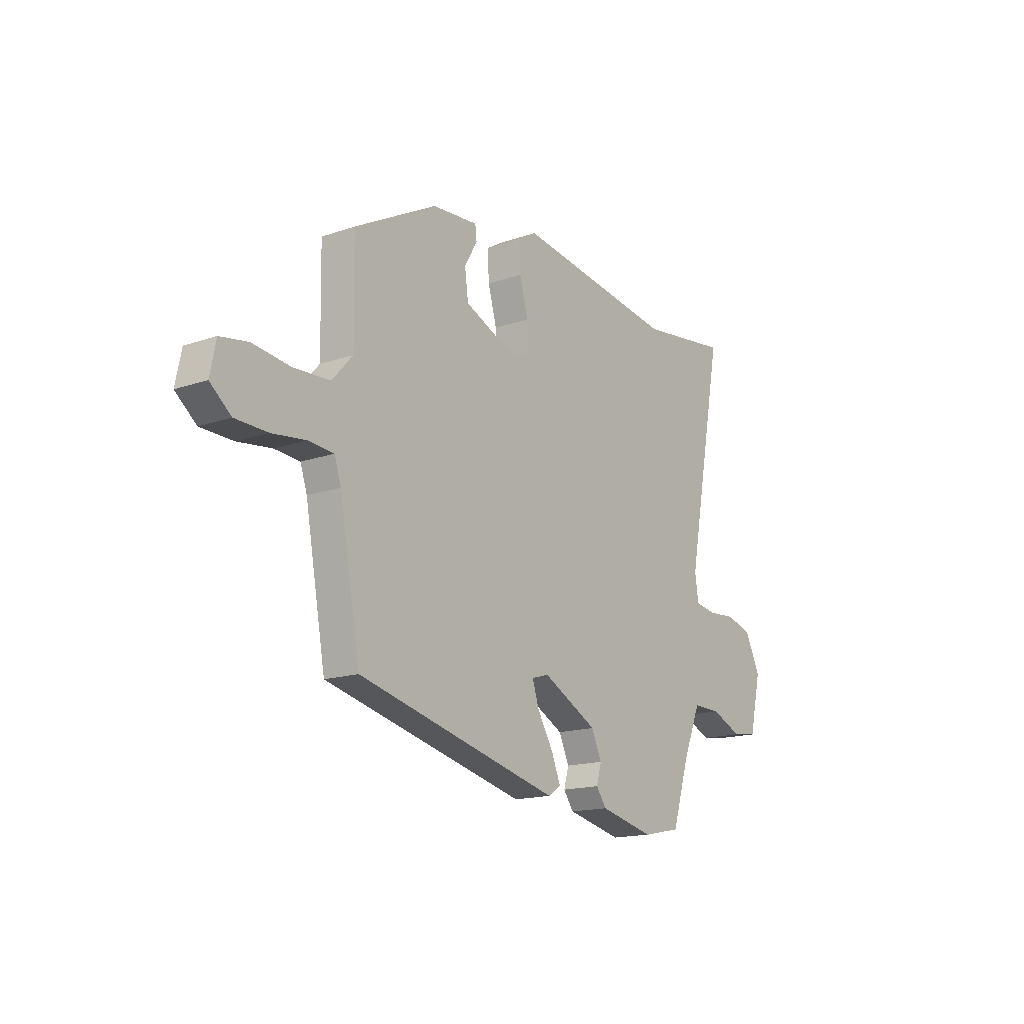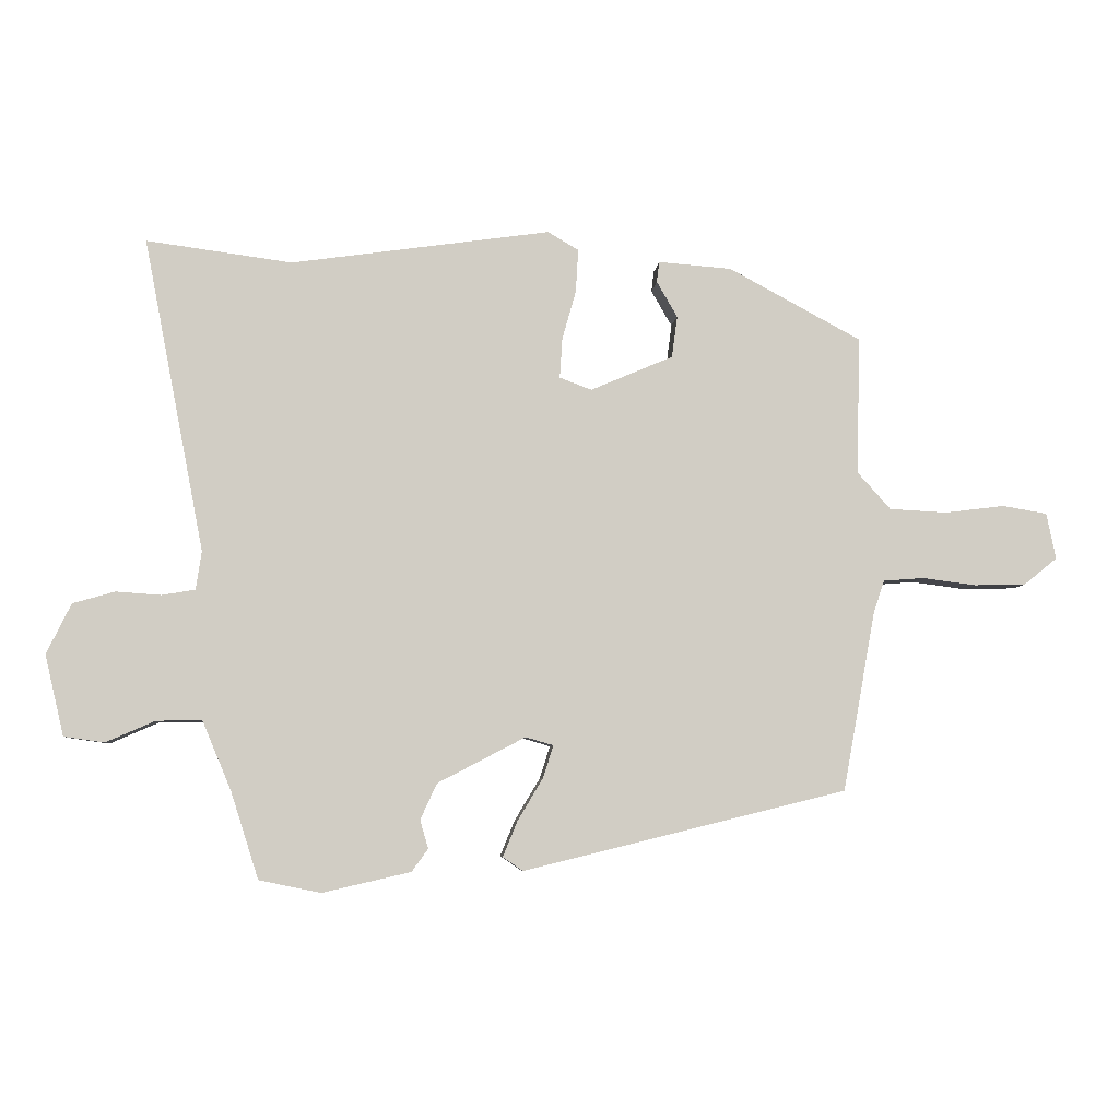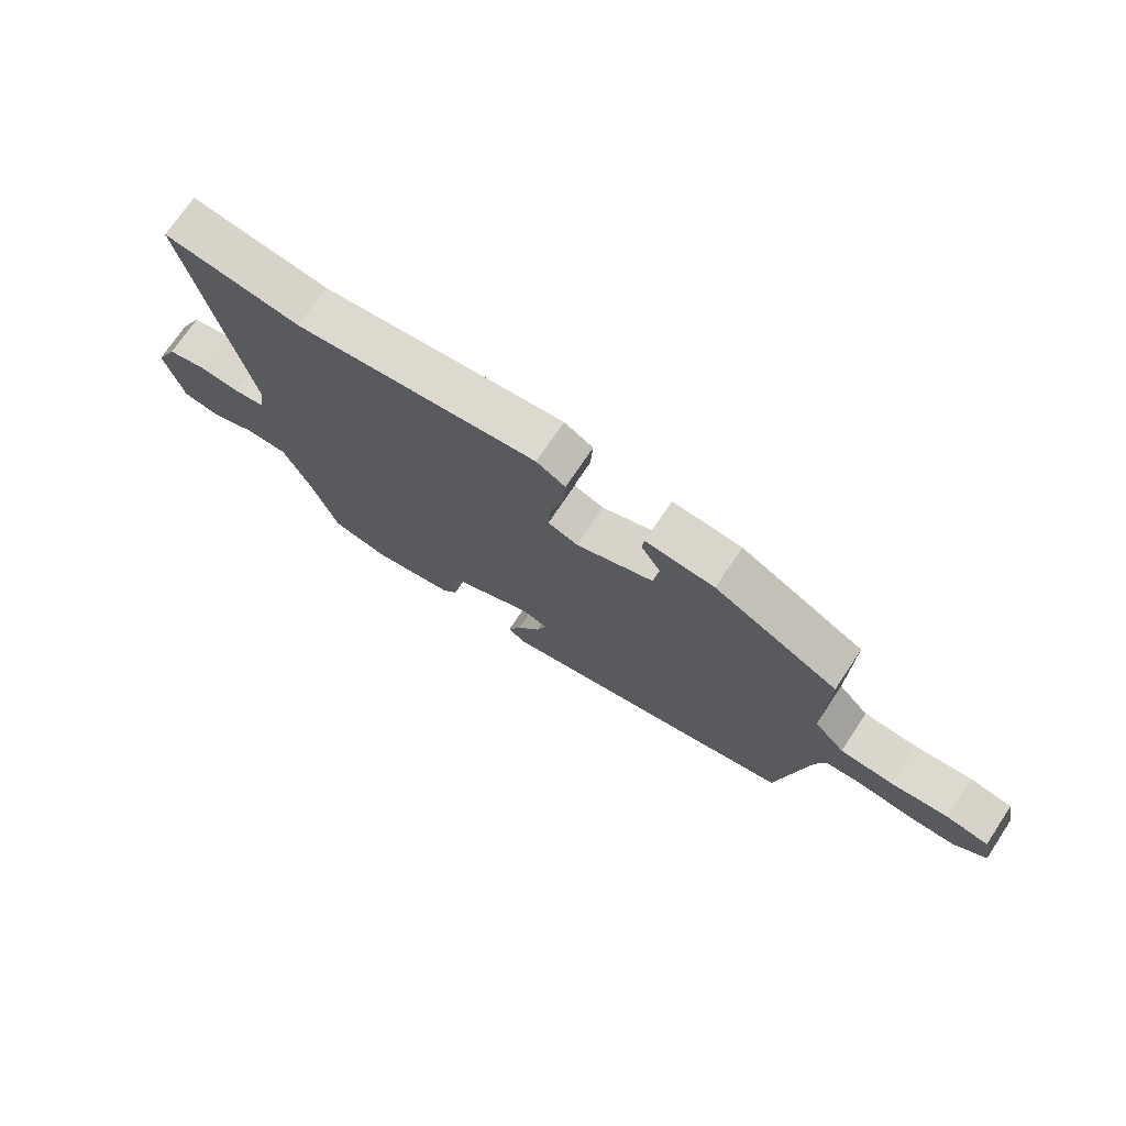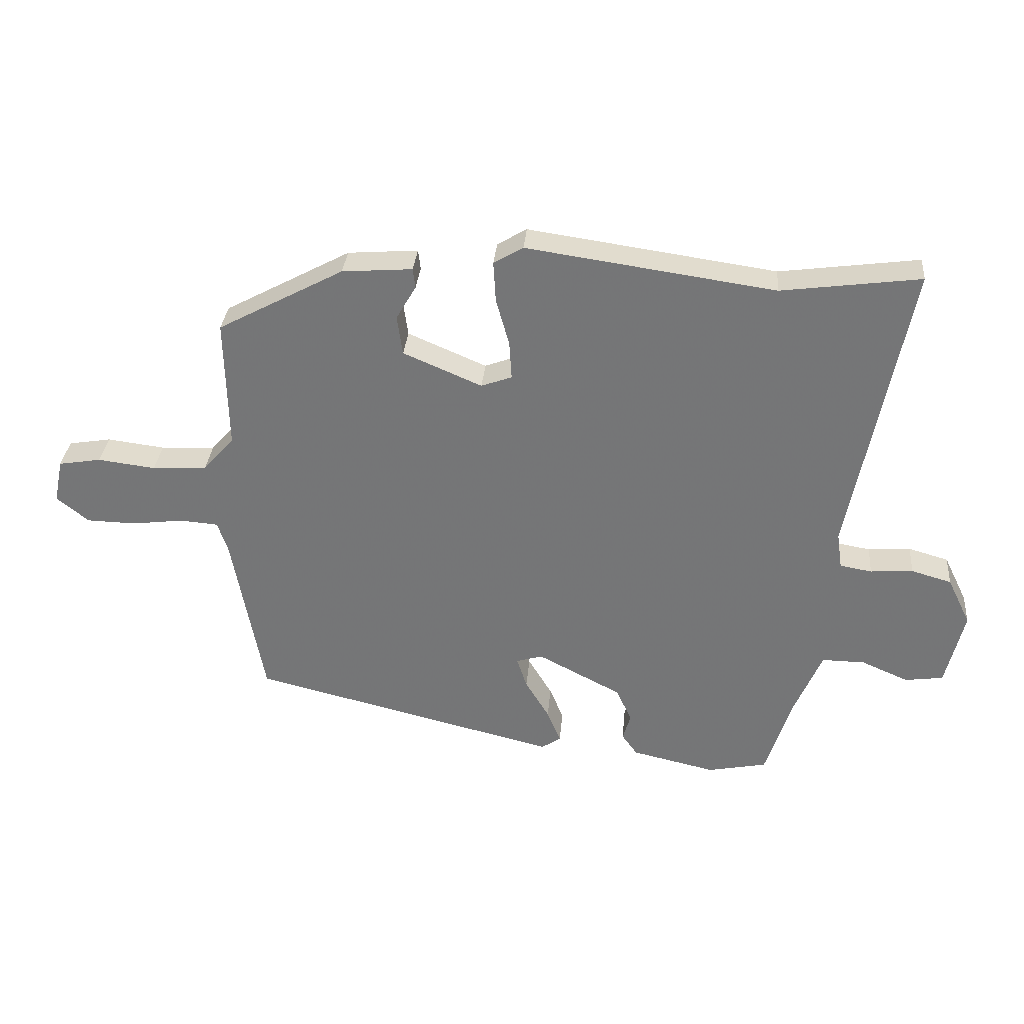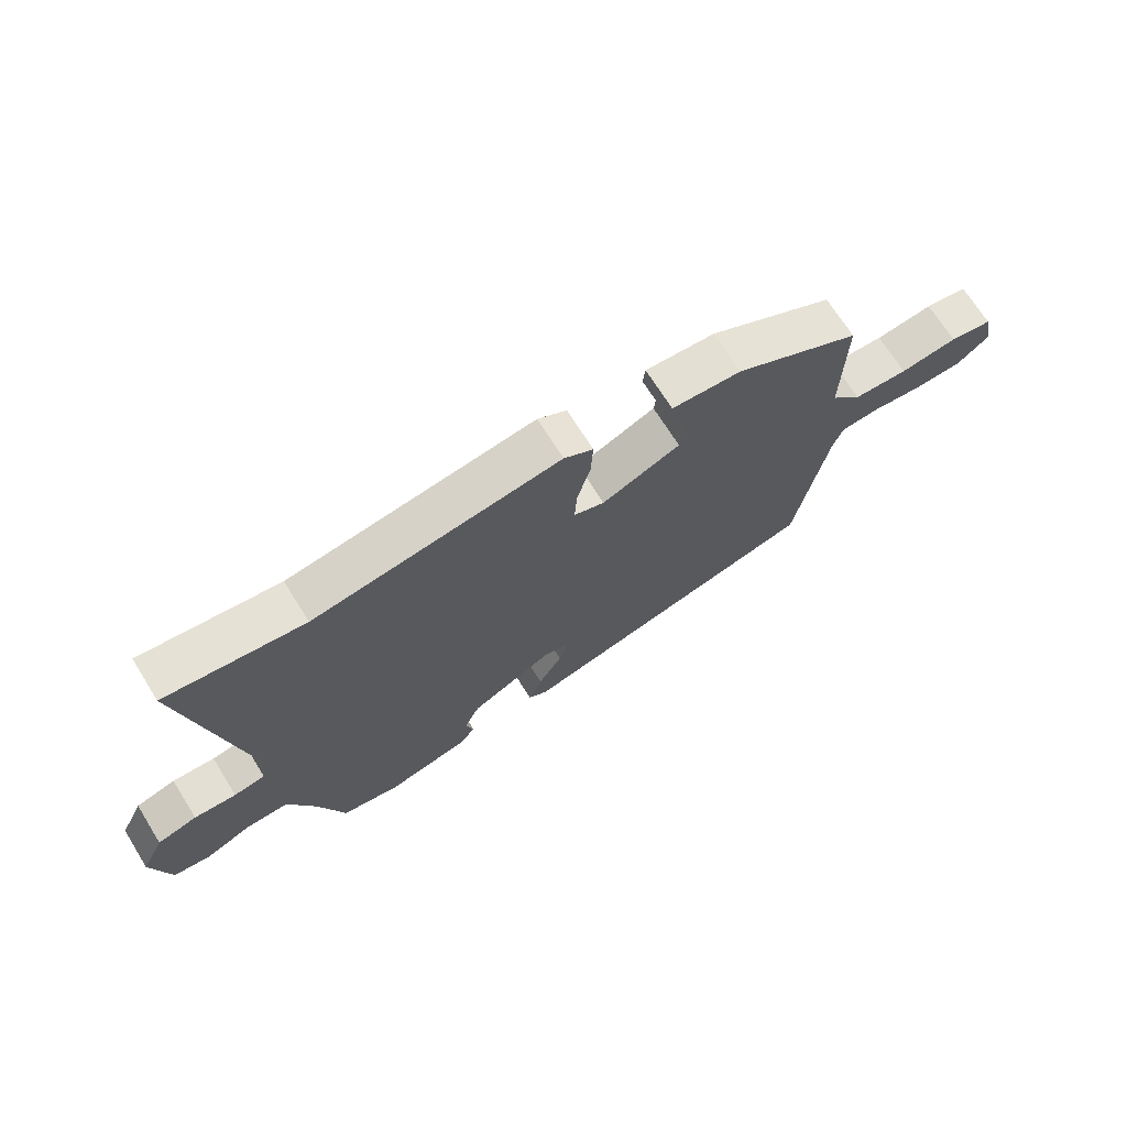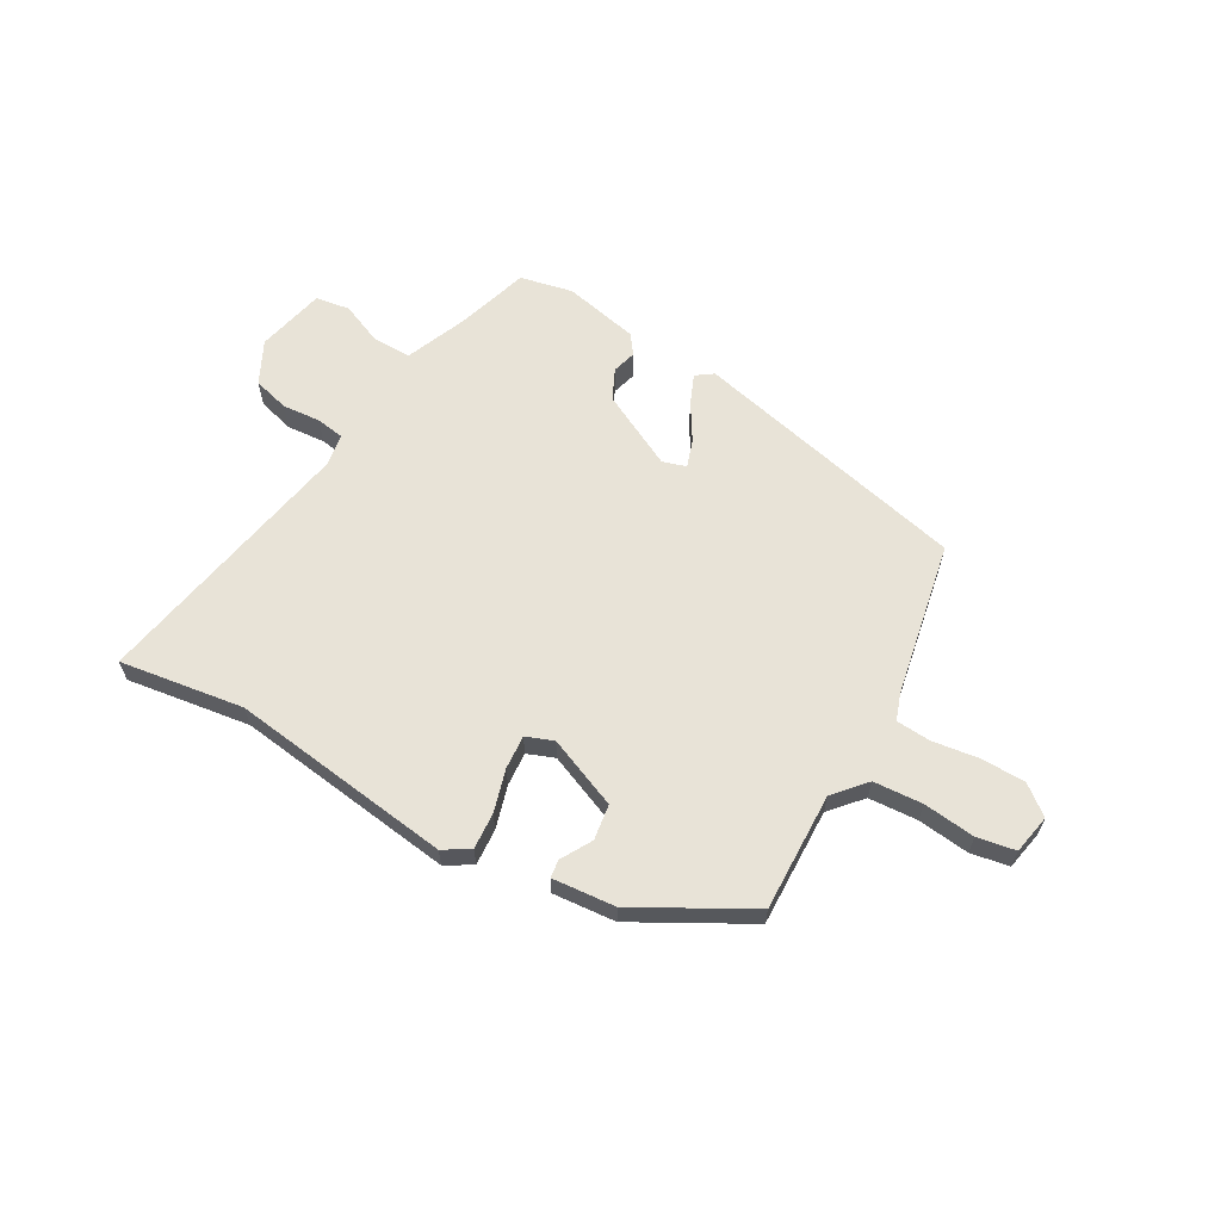
<metadata>
{"format":"obj","ext":"obj","renderer":"f3d","projection":"perspective","resolution":1024,"background":"white","views":[{"elev":-16.0,"azim":125.6,"up":"+Z"},{"elev":-6.0,"azim":-4.9,"up":"+Z"},{"elev":72.8,"azim":33.7,"up":"+Z"},{"elev":32.7,"azim":-175.0,"up":"+Z"},{"elev":69.7,"azim":-32.0,"up":"+Z"},{"elev":62.3,"azim":29.1,"up":"+Y"}]}
</metadata>
<code>
v -0.453 0.07 -0.492
v -0.497 0.07 -0.354
v -0.543 0.07 -0.244
v -0.615 0.07 -0.245
v -0.693 0.07 -0.279
v -0.757 0.07 -0.27
v -0.787 0.07 -0.142
v -0.748 0.07 -0.062
v -0.681 0.07 -0.043
v -0.61 0.07 -0.048
v -0.557 0.07 -0.039
v -0.548 0.07 0.022
v -0.644 0.07 0.519
v -0.413 0.07 0.488
v -0.001 0.07 0.547
v 0.048 0.07 0.518
v 0.044 0.07 0.45
v 0.022 0.07 0.371
v 0.018 0.07 0.308
v 0.069 0.07 0.289
v 0.2 0.07 0.345
v 0.209 0.07 0.411
v 0.176 0.07 0.468
v 0.18 0.07 0.501
v 0.297 0.07 0.492
v 0.507 0.07 0.379
v 0.503 0.07 0.159
v 0.555 0.07 0.101
v 0.646 0.07 0.096
v 0.742 0.07 0.108
v 0.813 0.07 0.096
v 0.828 0.07 0.023
v 0.775 0.07 -0.02
v 0.693 0.07 -0.022
v 0.607 0.07 -0.011
v 0.543 0.07 -0.016
v 0.526 0.07 -0.067
v 0.474 0.07 -0.353
v -0.04 0.07 -0.479
v -0.072 0.07 -0.457
v -0.049 0.07 -0.401
v -0.009 0.07 -0.334
v 0.008 0.07 -0.282
v -0.036 0.07 -0.269
v -0.176 0.07 -0.342
v -0.202 0.07 -0.399
v -0.189 0.07 -0.444
v -0.215 0.07 -0.48
v -0.355 0.07 -0.512
v -0.453 0 -0.492
v -0.497 0 -0.354
v -0.543 0 -0.244
v -0.615 0 -0.245
v -0.693 0 -0.279
v -0.757 0 -0.27
v -0.787 0 -0.142
v -0.748 0 -0.062
v -0.681 0 -0.043
v -0.61 0 -0.048
v -0.557 0 -0.039
v -0.548 0 0.022
v -0.644 0 0.519
v -0.413 0 0.488
v -0.001 0 0.547
v 0.048 0 0.518
v 0.044 0 0.45
v 0.022 0 0.371
v 0.018 0 0.308
v 0.069 0 0.289
v 0.2 0 0.345
v 0.209 0 0.411
v 0.176 0 0.468
v 0.18 0 0.501
v 0.297 0 0.492
v 0.507 0 0.379
v 0.503 0 0.159
v 0.555 0 0.101
v 0.646 0 0.096
v 0.742 0 0.108
v 0.813 0 0.096
v 0.828 0 0.023
v 0.775 0 -0.02
v 0.693 0 -0.022
v 0.607 0 -0.011
v 0.543 0 -0.016
v 0.526 0 -0.067
v 0.474 0 -0.353
v -0.04 0 -0.479
v -0.072 0 -0.457
v -0.049 0 -0.401
v -0.009 0 -0.334
v 0.008 0 -0.282
v -0.036 0 -0.269
v -0.176 0 -0.342
v -0.202 0 -0.399
v -0.189 0 -0.444
v -0.215 0 -0.48
v -0.355 0 -0.512
f 46 47 48 49
f 45 46 49 1
f 39 40 41 42
f 37 38 39 42
f 36 37 42 43
f 32 33 34 35
f 32 35 36
f 29 30 31 32
f 28 29 32 36
f 27 28 36 43
f 22 23 24 25
f 21 22 25 26
f 20 21 26 27
f 15 16 17 18
f 14 15 18 19
f 12 13 14 19
f 11 12 19 20
f 7 8 9 10
f 7 10 11
f 4 5 6 7
f 3 4 7 11
f 2 3 11 20
f 45 1 2 20
f 20 27 43 44
f 20 44 45
f 98 97 96 95
f 50 98 95 94
f 91 90 89 88
f 91 88 87 86
f 92 91 86 85
f 84 83 82 81
f 85 84 81
f 81 80 79 78
f 85 81 78 77
f 92 85 77 76
f 74 73 72 71
f 75 74 71 70
f 76 75 70 69
f 67 66 65 64
f 68 67 64 63
f 68 63 62 61
f 69 68 61 60
f 59 58 57 56
f 60 59 56
f 56 55 54 53
f 60 56 53 52
f 69 60 52 51
f 69 51 50 94
f 93 92 76 69
f 94 93 69
f 1 50 51 2
f 2 51 52 3
f 3 52 53 4
f 4 53 54 5
f 5 54 55 6
f 6 55 56 7
f 7 56 57 8
f 8 57 58 9
f 9 58 59 10
f 10 59 60 11
f 11 60 61 12
f 12 61 62 13
f 13 62 63 14
f 14 63 64 15
f 15 64 65 16
f 16 65 66 17
f 17 66 67 18
f 18 67 68 19
f 19 68 69 20
f 20 69 70 21
f 21 70 71 22
f 22 71 72 23
f 23 72 73 24
f 24 73 74 25
f 25 74 75 26
f 26 75 76 27
f 27 76 77 28
f 28 77 78 29
f 29 78 79 30
f 30 79 80 31
f 31 80 81 32
f 32 81 82 33
f 33 82 83 34
f 34 83 84 35
f 35 84 85 36
f 36 85 86 37
f 37 86 87 38
f 38 87 88 39
f 39 88 89 40
f 40 89 90 41
f 41 90 91 42
f 42 91 92 43
f 43 92 93 44
f 44 93 94 45
f 45 94 95 46
f 46 95 96 47
f 47 96 97 48
f 48 97 98 49
f 49 98 50 1

</code>
